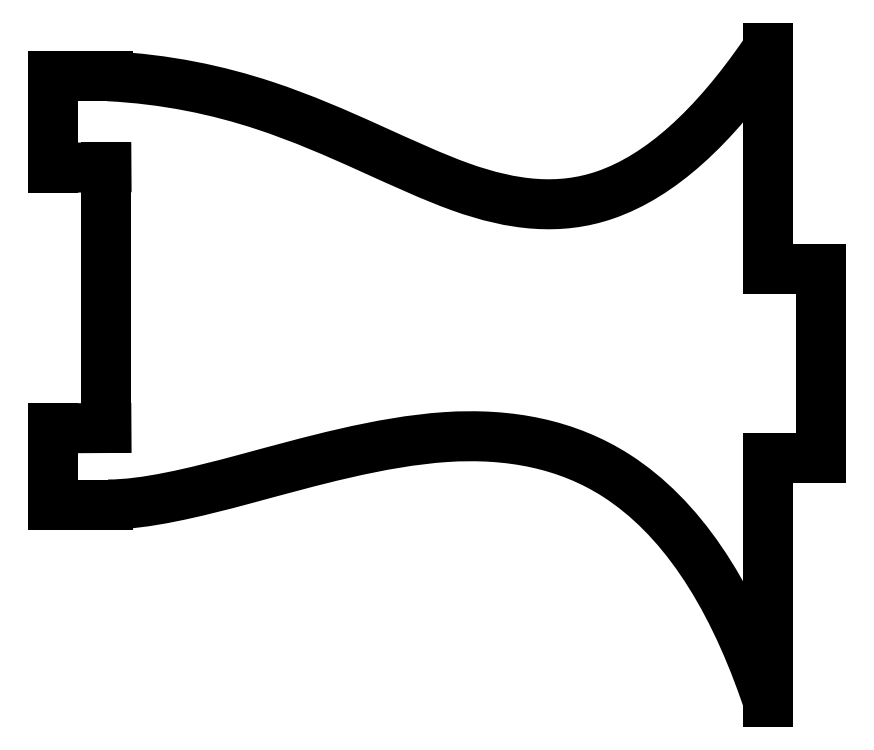
<metadata>
{"format":"dxf","ext":"dxf","renderer":"ezdxf+matplotlib","layout":"modelspace","background":"white","min_lineweight":24,"dpi":150}
</metadata>
<code>
0
SECTION
2
ENTITIES
0
SPLINE
8
0
70
0
71
3
72
23
73
19
74
0
42
1e-09
43
1e-10
44
1e-10
40
-1.007
40
-1.007
40
-1.007
40
-1.007
40
-1
40
-1
40
-1
40
-0.6999
40
-0.6999
40
-0.6999
40
-0.452
40
-0.452
40
-0.452
40
-0.1749
40
-0.1749
40
-0.1749
40
0
40
0
40
0
40
5.087e-05
40
5.087e-05
40
5.087e-05
40
5.087e-05
10
12.48
20
12.24
30
0
10
12.43
20
12.18
30
0
10
12.39
20
12.11
30
0
10
12.34
20
12.04
30
0
10
10.4
20
9.22
30
0
10
8.407
20
7.407
30
0
10
6.33
20
6.69
30
0
10
4.614
20
6.098
30
0
10
2.838
20
6.29
30
0
10
0.8889
20
6.988
30
0
10
-1.289
20
7.769
30
0
10
-3.685
20
9.124
30
0
10
-6.508
20
10.06
30
0
10
-8.29
20
10.65
30
0
10
-10.25
20
11.06
30
0
10
-12.4
20
11.17
30
0
10
-12.4
20
11.17
30
0
10
-12.4
20
11.17
30
0
10
-12.4
20
11.17
30
0
0
LINE
8
0
10
-12.4
20
11.17
30
0
11
-14.48
21
11.17
31
0
0
LINE
8
0
10
-14.48
20
11.17
30
0
11
-14.48
21
7.716
31
0
0
LINE
8
0
10
-14.48
20
7.716
30
0
11
-12.48
21
7.729
31
0
0
LINE
8
0
10
-12.48
20
7.729
30
0
11
-12.48
21
-2.1
31
0
0
LINE
8
0
10
-12.48
20
-2.1
30
0
11
-14.48
21
-2.111
31
0
0
LINE
8
0
10
-14.48
20
-2.111
30
0
11
-14.48
21
-4.984
31
0
0
LINE
8
0
10
-14.48
20
-4.984
30
0
11
-12.4
21
-4.984
31
0
0
SPLINE
8
0
70
0
71
3
72
20
73
16
74
0
42
1e-09
43
1e-10
44
1e-10
40
0
40
0
40
0
40
0
40
0.212
40
0.212
40
0.212
40
0.4577
40
0.4577
40
0.4577
40
0.6944
40
0.6944
40
0.6944
40
1
40
1
40
1
40
1.011
40
1.011
40
1.011
40
1.011
10
-12.4
20
-4.984
30
0
10
-11.05
20
-4.984
30
0
10
-9.255
20
-4.563
30
0
10
-7.207
20
-4.011
30
0
10
-4.834
20
-3.371
30
0
10
-2.155
20
-2.604
30
0
10
0.327
20
-2.441
30
0
10
2.719
20
-2.283
30
0
10
4.909
20
-2.711
30
0
10
6.756
20
-3.9
30
0
10
9.142
20
-5.434
30
0
10
10.99
20
-8.183
30
0
10
12.33
20
-12.02
30
0
10
12.38
20
-12.16
30
0
10
12.43
20
-12.3
30
0
10
12.48
20
-12.44
30
0
0
LINE
8
0
10
12.48
20
-12.44
30
0
11
12.48
21
-3.237
31
0
0
LINE
8
0
10
12.48
20
-3.237
30
0
11
14.48
21
-3.237
31
0
0
LINE
8
0
10
14.48
20
-3.237
30
0
11
14.48
21
3.913
31
0
0
LINE
8
0
10
14.48
20
3.913
30
0
11
12.48
21
3.913
31
0
0
LINE
8
0
10
12.48
20
3.913
30
0
11
12.48
21
12.24
31
0
0
ENDSEC
0
EOF

</code>
